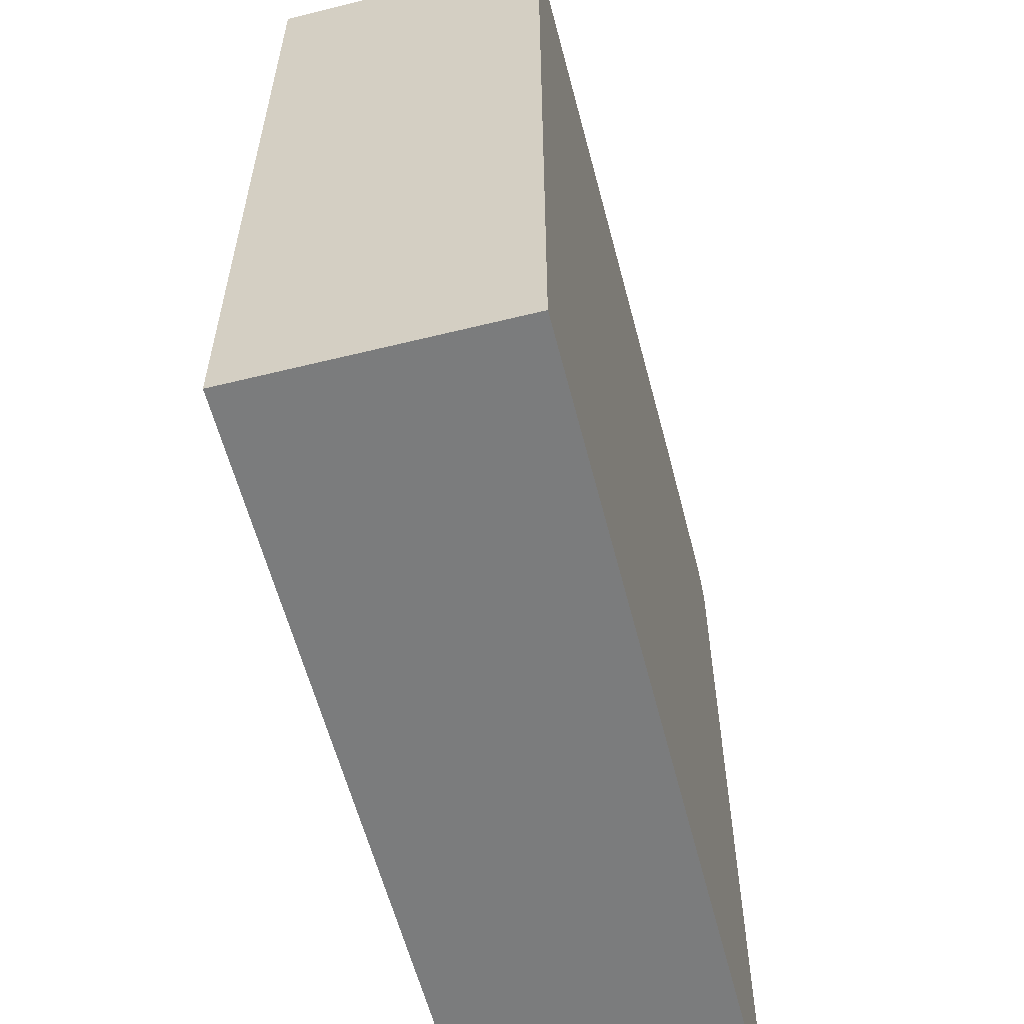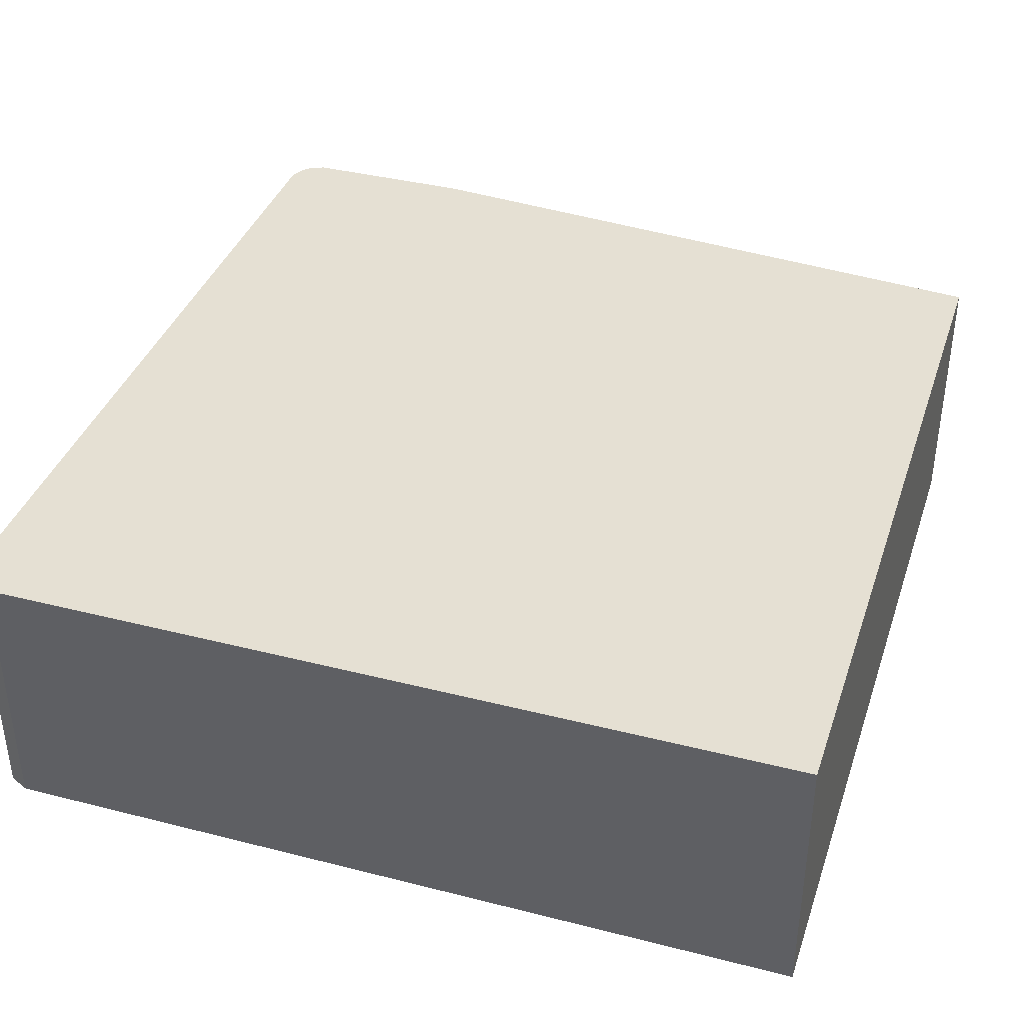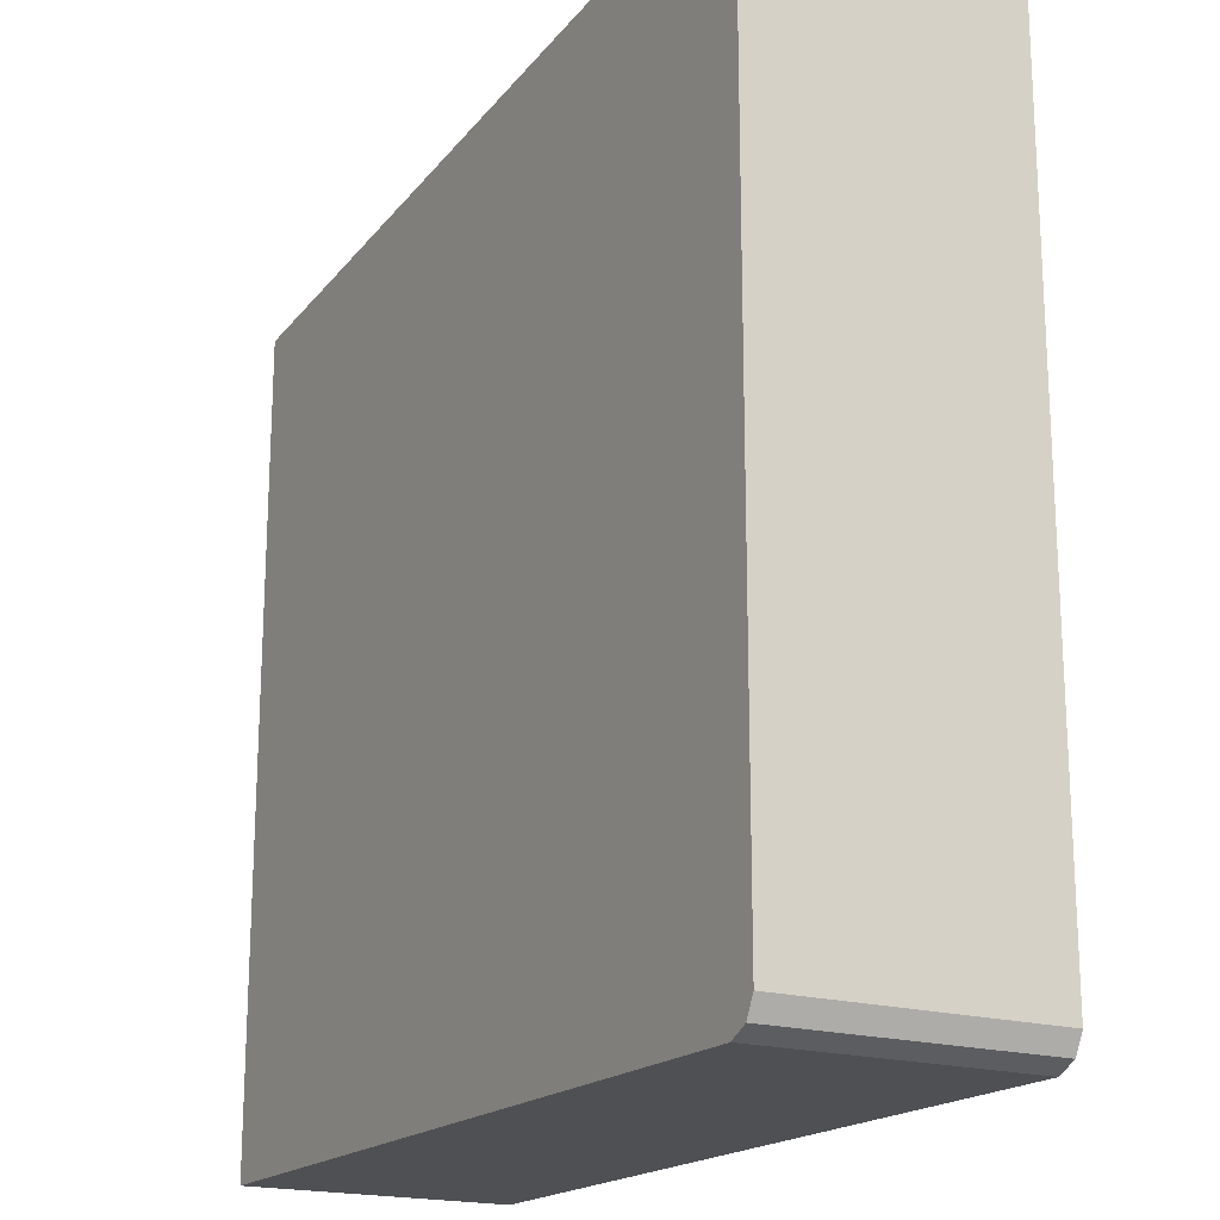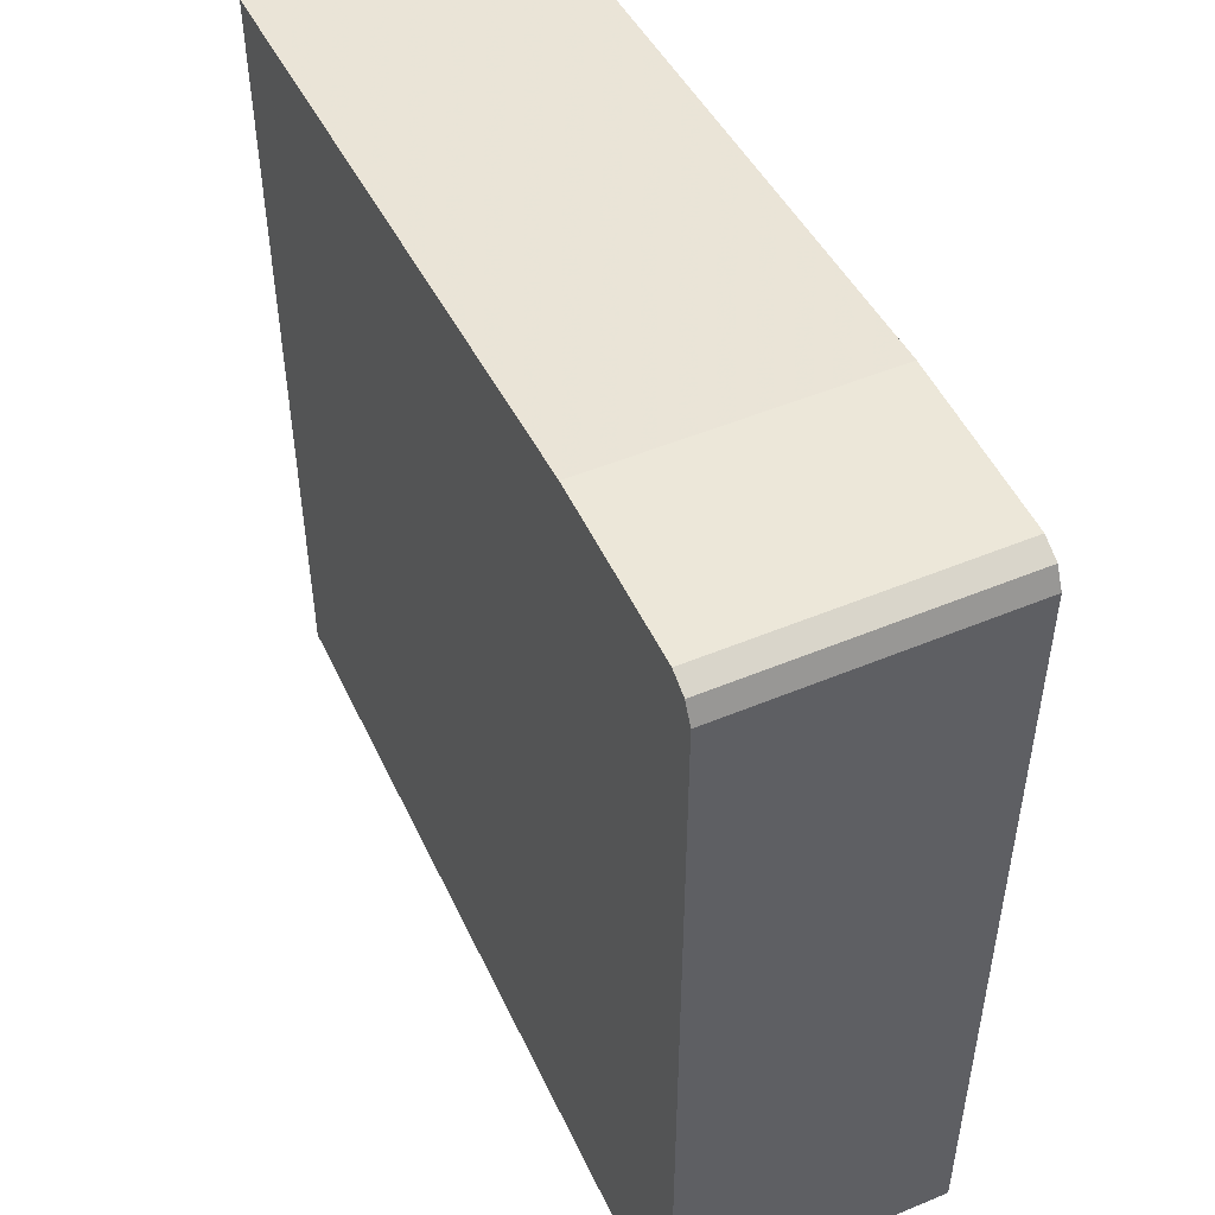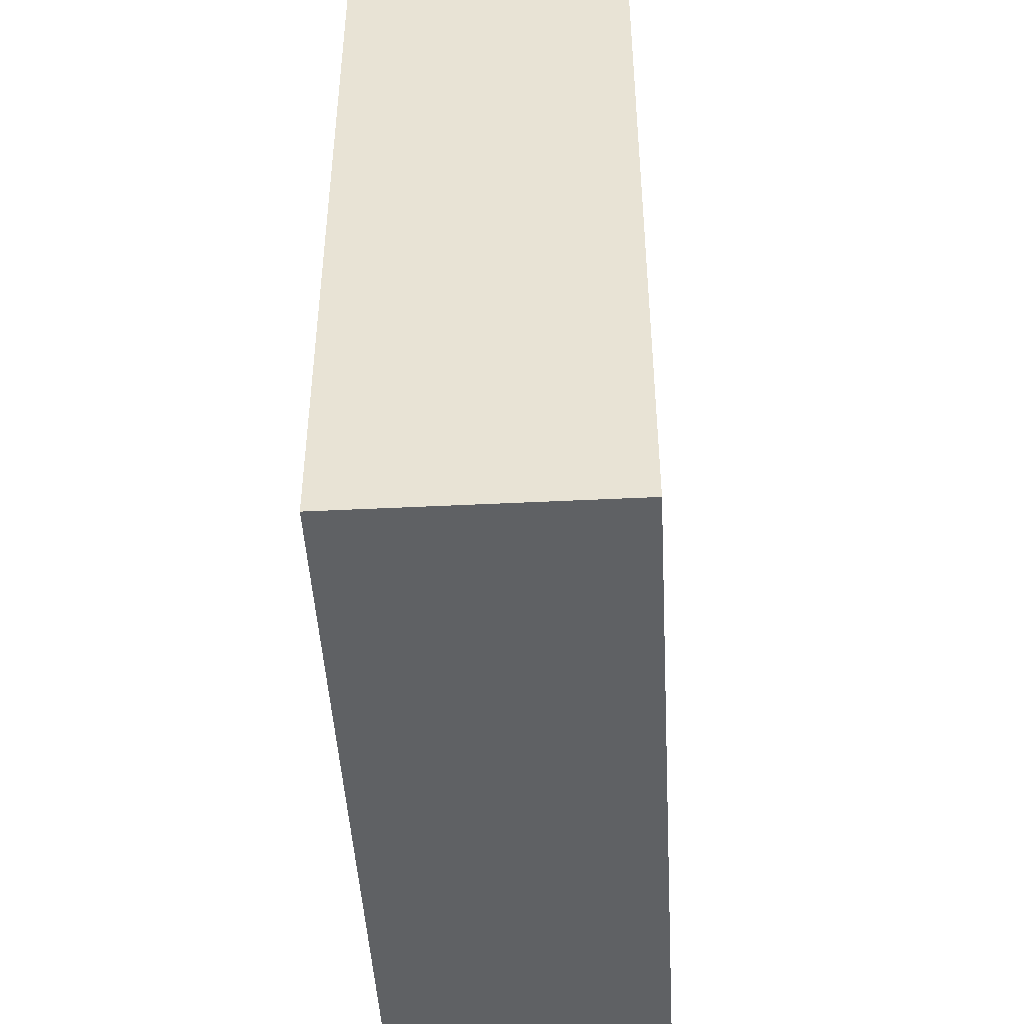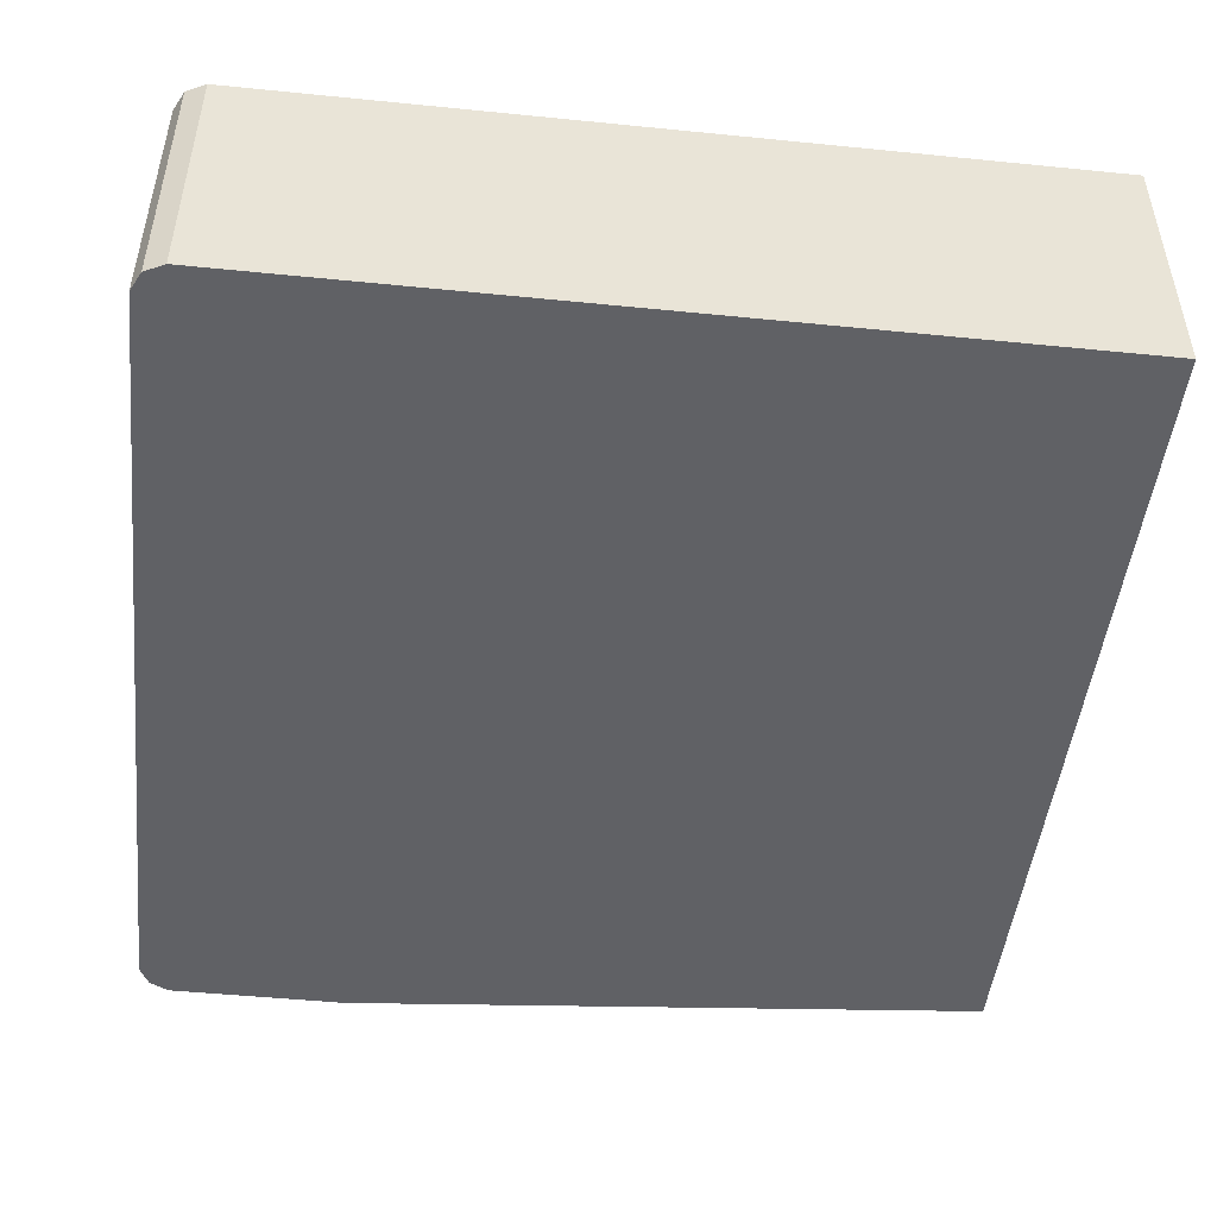
<metadata>
{"format":"obj","ext":"obj","renderer":"f3d","projection":"perspective","resolution":1024,"background":"white","views":[{"elev":-58.7,"azim":-75.7,"up":"+Z"},{"elev":38.1,"azim":-162.1,"up":"+Y"},{"elev":-18.8,"azim":60.1,"up":"+Z"},{"elev":50.2,"azim":65.4,"up":"+Z"},{"elev":-46.6,"azim":-86.8,"up":"+Z"},{"elev":-48.2,"azim":173.6,"up":"+Y"}]}
</metadata>
<code>
v 0.23 -0.375 0.1939
v 0.6171 -0.375 0.2292
v 0.23 -0.2114 0.1939
v 0.23 -0.375 -0.2998
v 0.723 -0.375 0.2292
v 0.6171 -0.2114 0.2292
v 0.23 -0.2114 -0.2998
v 0.723 -0.375 -0.2998
v 0.723 -0.2114 0.2292
v 0.7347 -0.375 0.2233
v 0.723 -0.2114 -0.2998
v 0.7325 -0.375 -0.295
v 0.7347 -0.2114 0.2233
v 0.7406 -0.375 0.2116
v 0.7347 -0.2114 -0.2939
v 0.7347 -0.375 -0.2939
v 0.7406 -0.2114 0.2116
v 0.7406 -0.375 -0.2821
v 0.7406 -0.2114 -0.2821
f 3 15 11
f 8 11 12
f 3 11 7
f 4 7 11
f 5 10 13
f 5 13 9
f 10 14 17
f 15 18 16
f 11 15 12
f 12 15 16
f 14 18 19
f 14 19 17
f 15 19 18
f 3 19 15
f 10 17 13
f 3 17 19
f 4 11 8
f 3 9 13
f 3 13 17
f 1 2 6
f 1 6 3
f 1 3 7
f 1 4 8
f 1 8 12
f 1 12 16
f 1 16 18
f 1 7 4
f 1 14 10
f 1 10 5
f 1 5 2
f 2 5 9
f 2 9 6
f 3 6 9
f 1 18 14

</code>
